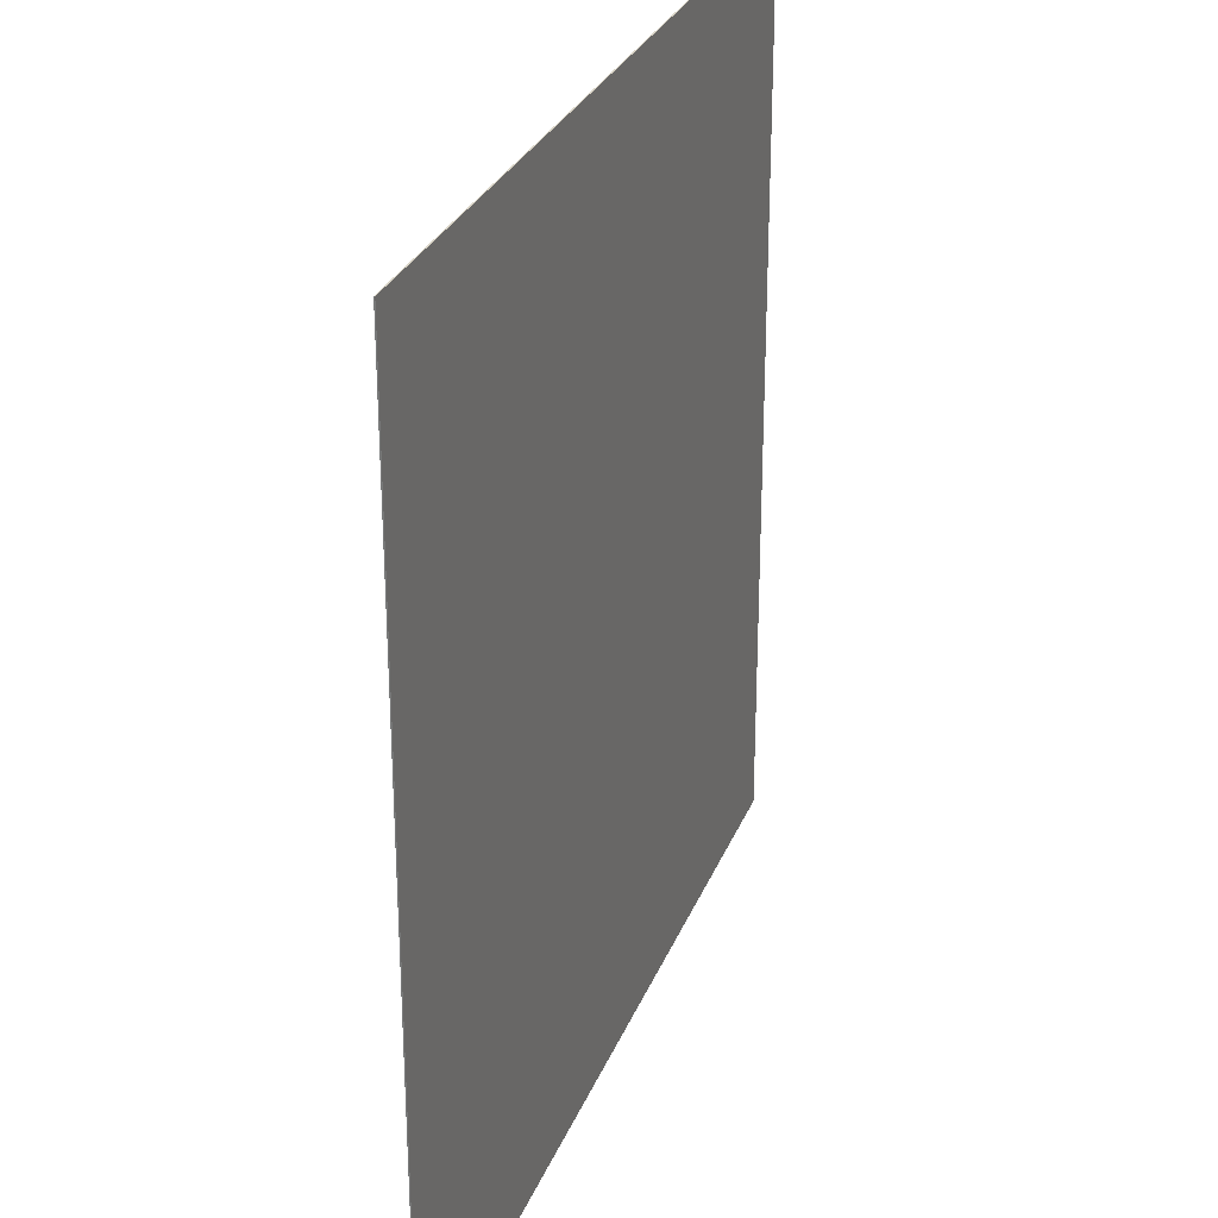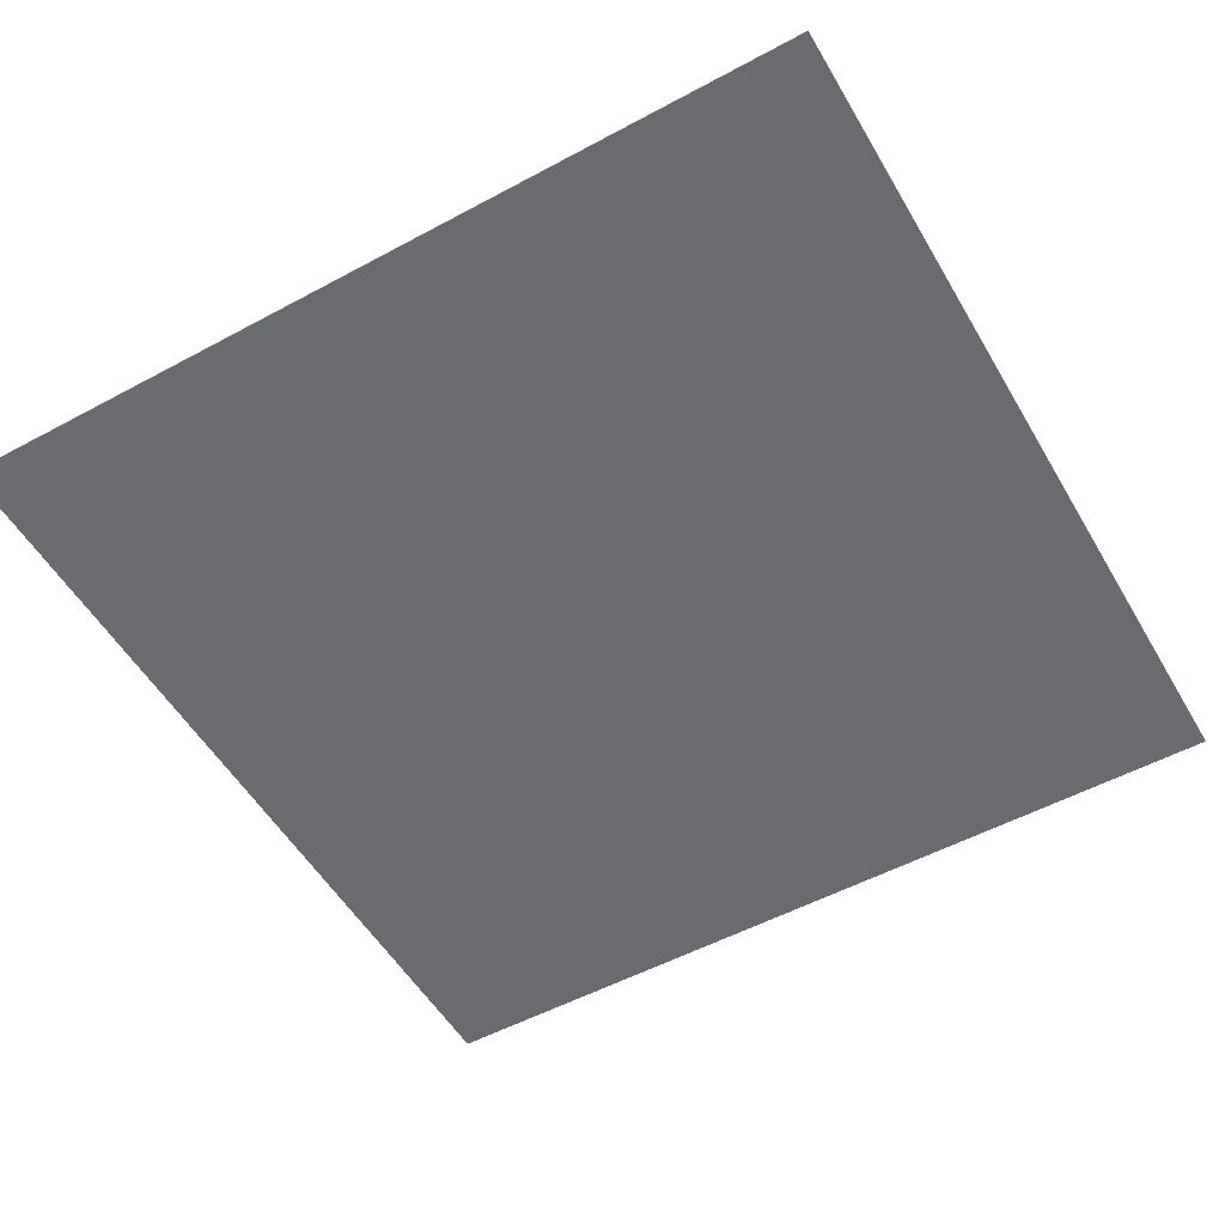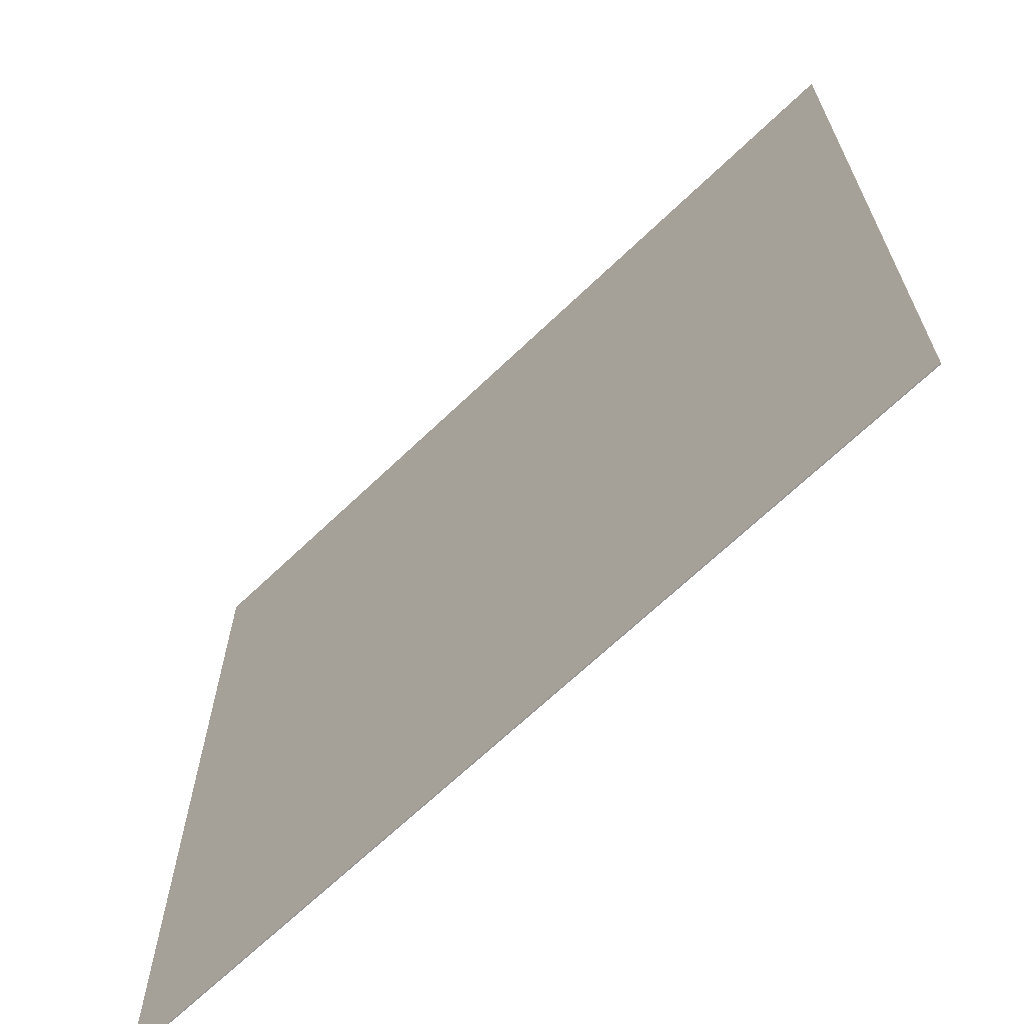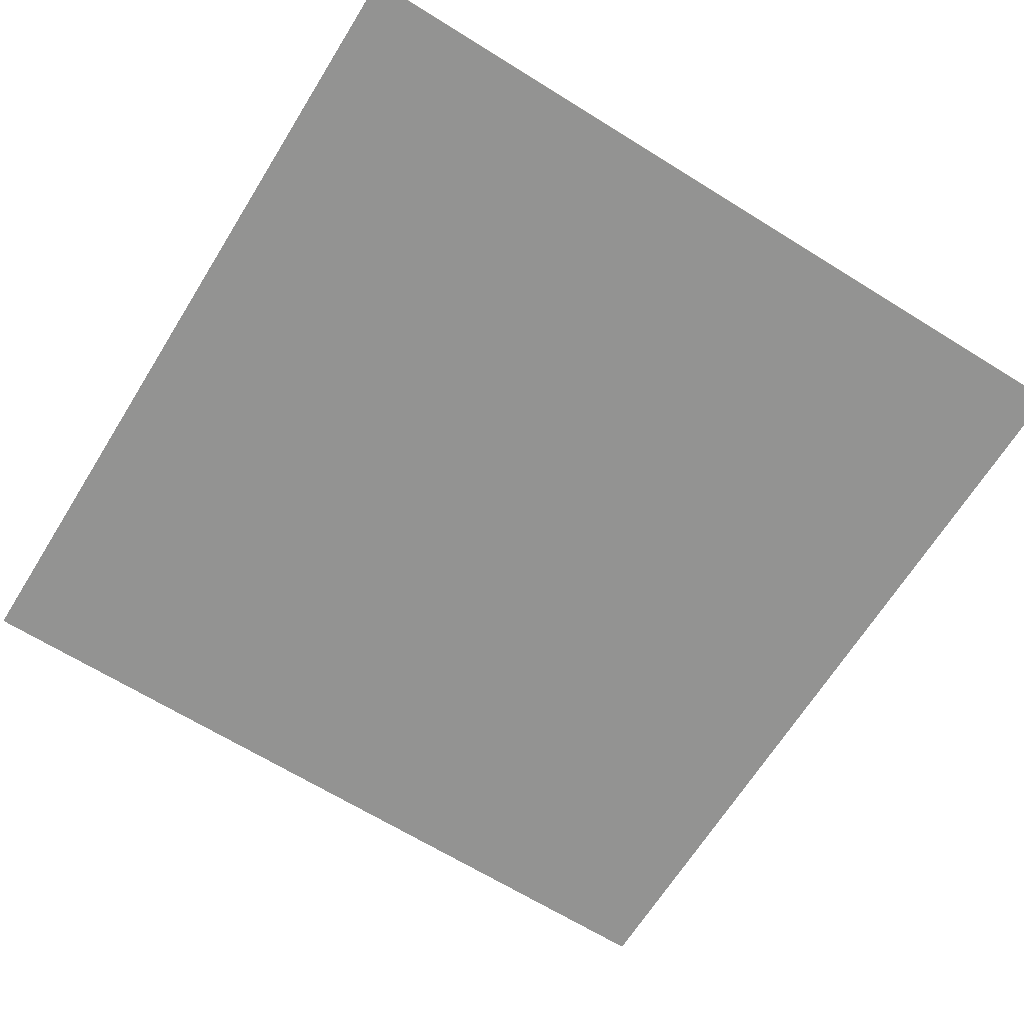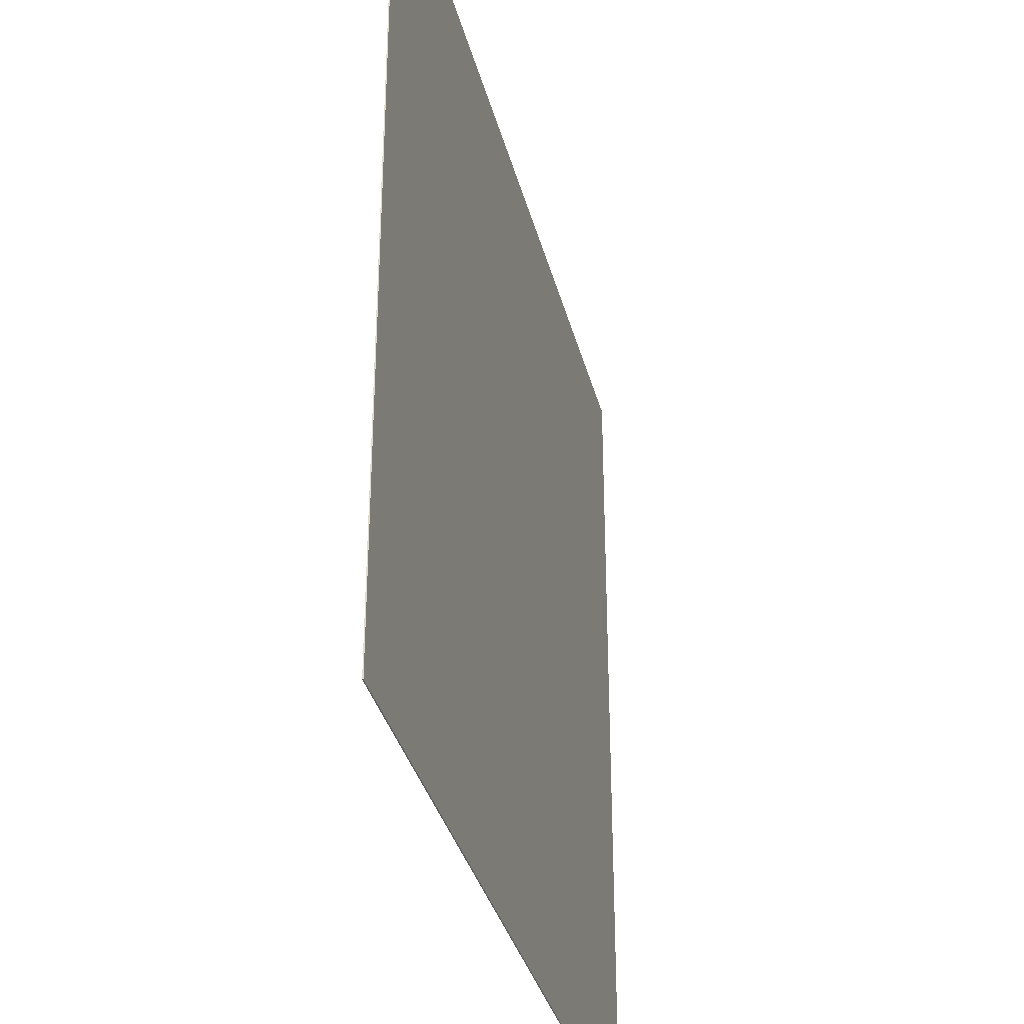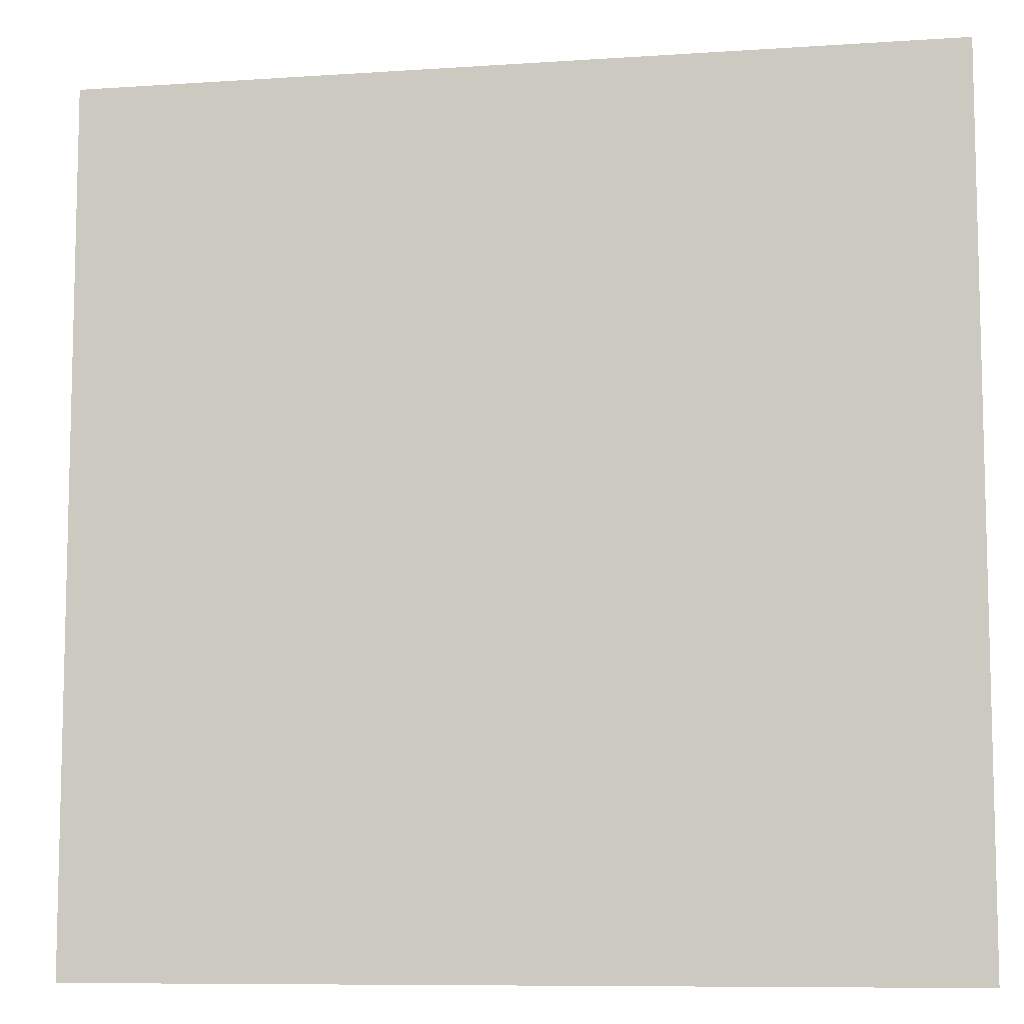
<metadata>
{"format":"obj","ext":"obj","renderer":"f3d","projection":"perspective","resolution":1024,"background":"white","views":[{"elev":28.4,"azim":-71.2,"up":"+Z"},{"elev":-53.4,"azim":119.9,"up":"+Y"},{"elev":-67.1,"azim":43.9,"up":"+Z"},{"elev":-66.7,"azim":-121.9,"up":"+Y"},{"elev":-34.7,"azim":103.9,"up":"+Z"},{"elev":-8.8,"azim":10.3,"up":"+Z"}]}
</metadata>
<code>
o Cube_Cube.001
v -191.1 -5.806 238.1
v -191.1 -5.336 238.1
v -191.1 -5.806 -161.9
v -191.1 -5.336 -161.9
v 208.9 -5.806 238.1
v 208.9 -5.336 238.1
v 208.9 -5.806 -161.9
v 208.9 -5.336 -161.9
f 2 3 1
f 4 7 3
f 8 5 7
f 6 1 5
f 7 1 3
f 4 6 8
f 2 4 3
f 4 8 7
f 8 6 5
f 6 2 1
f 7 5 1
f 4 2 6

</code>
